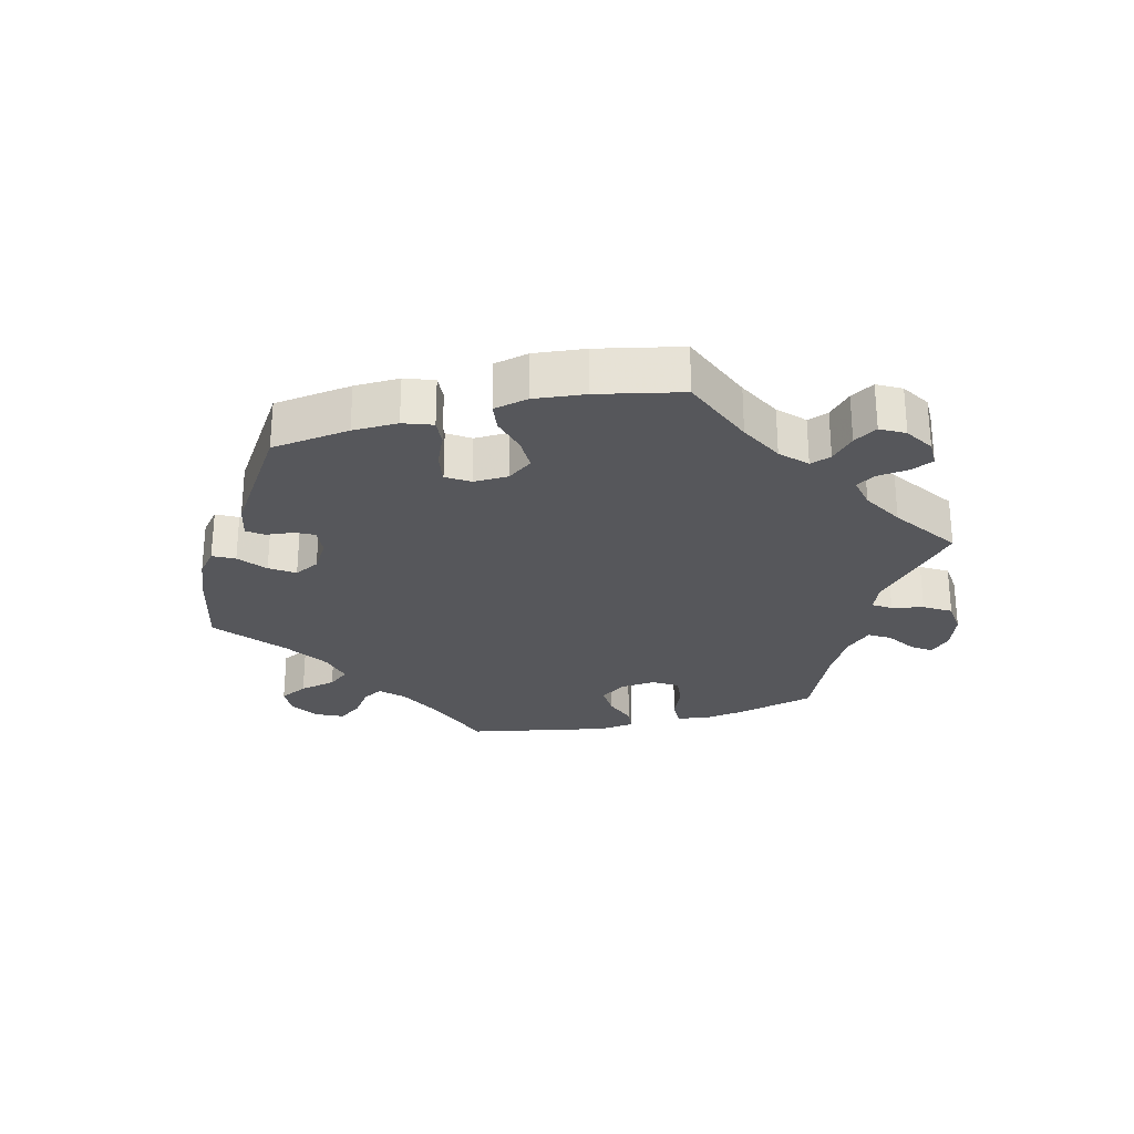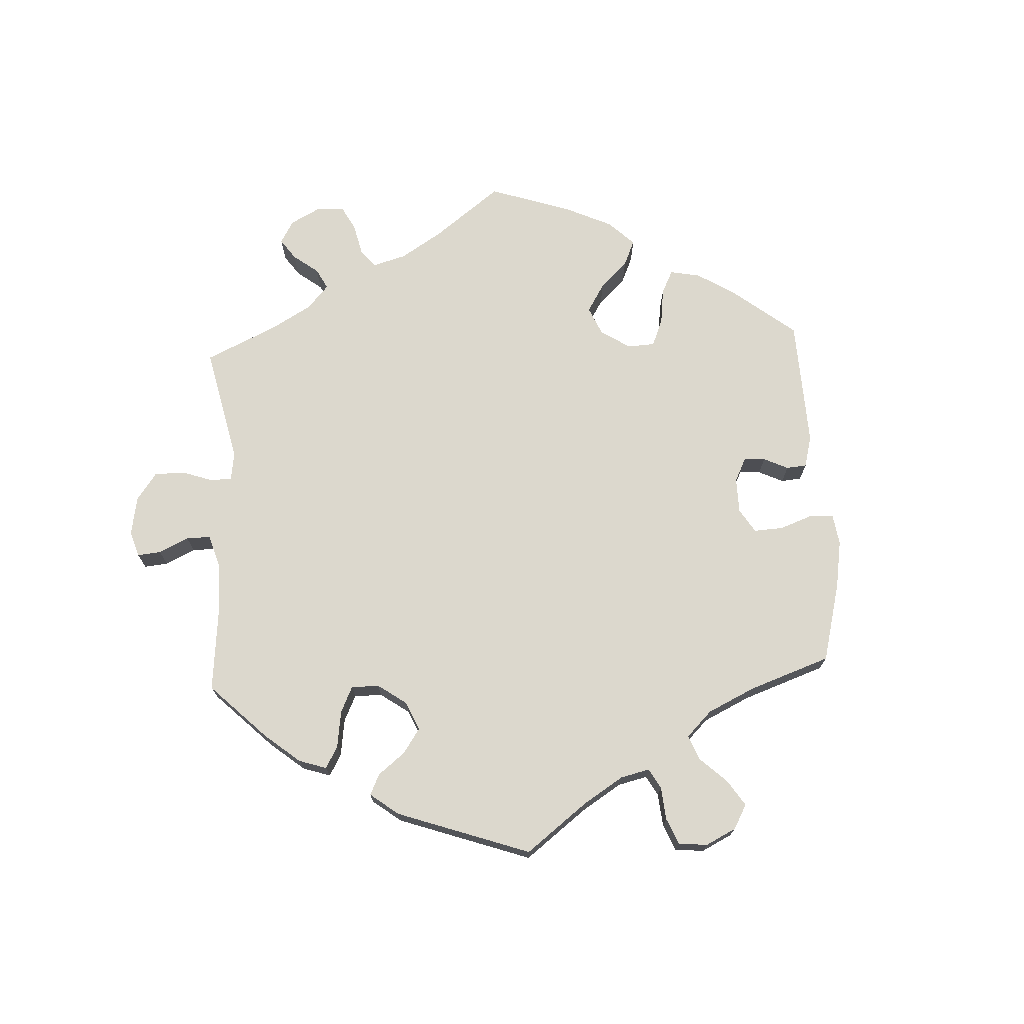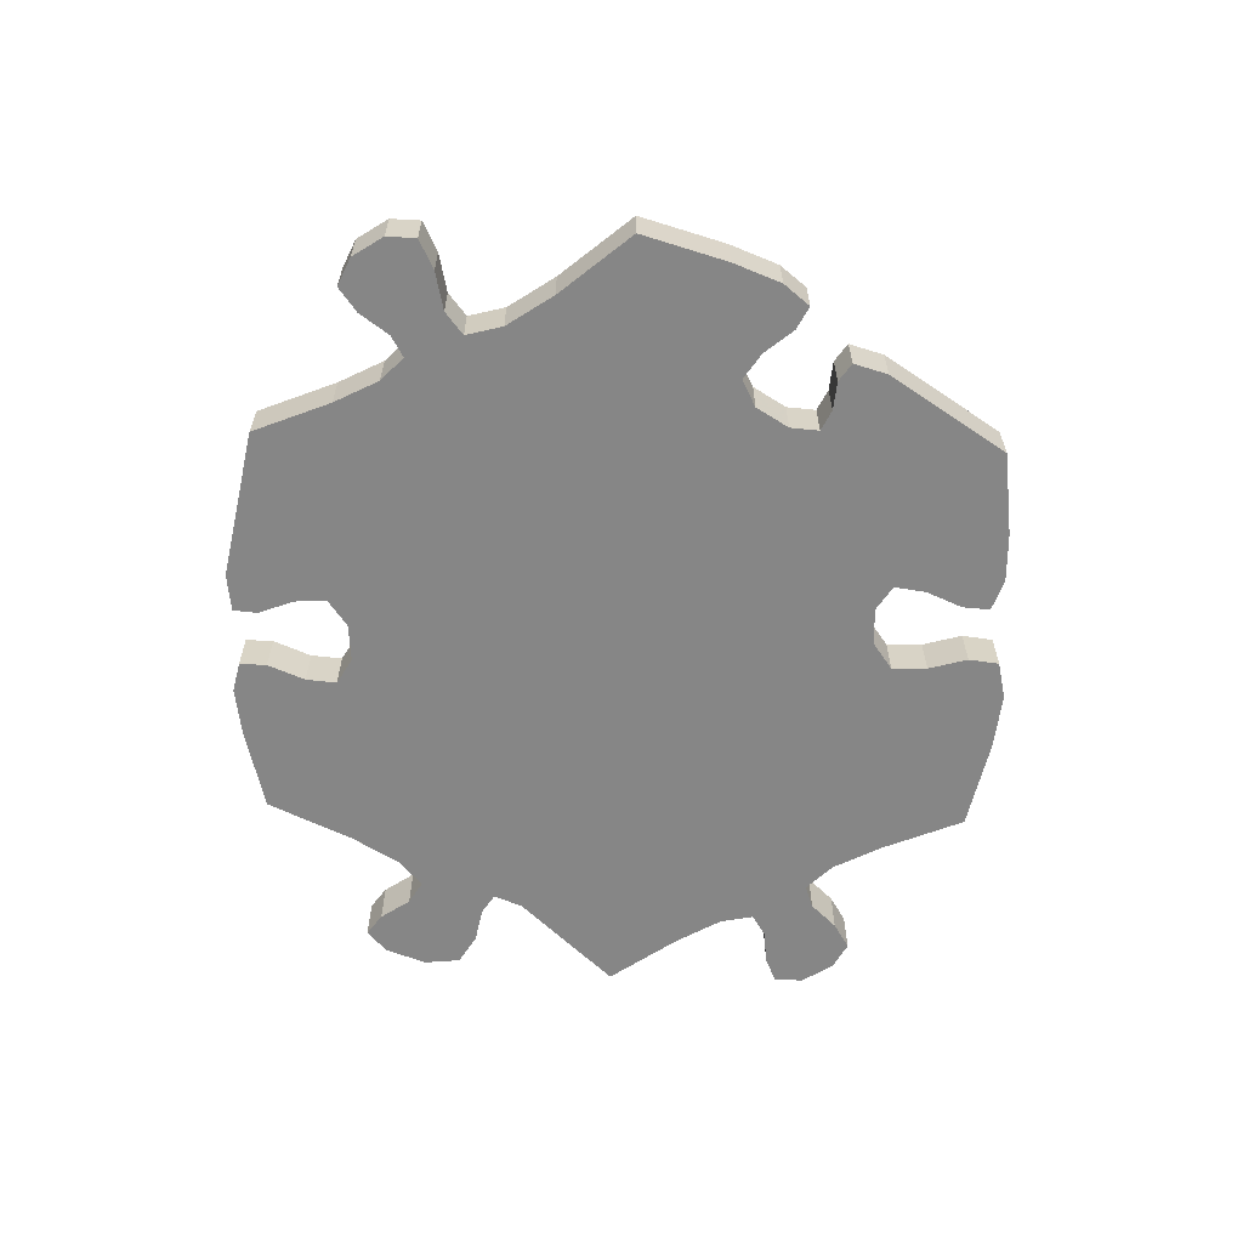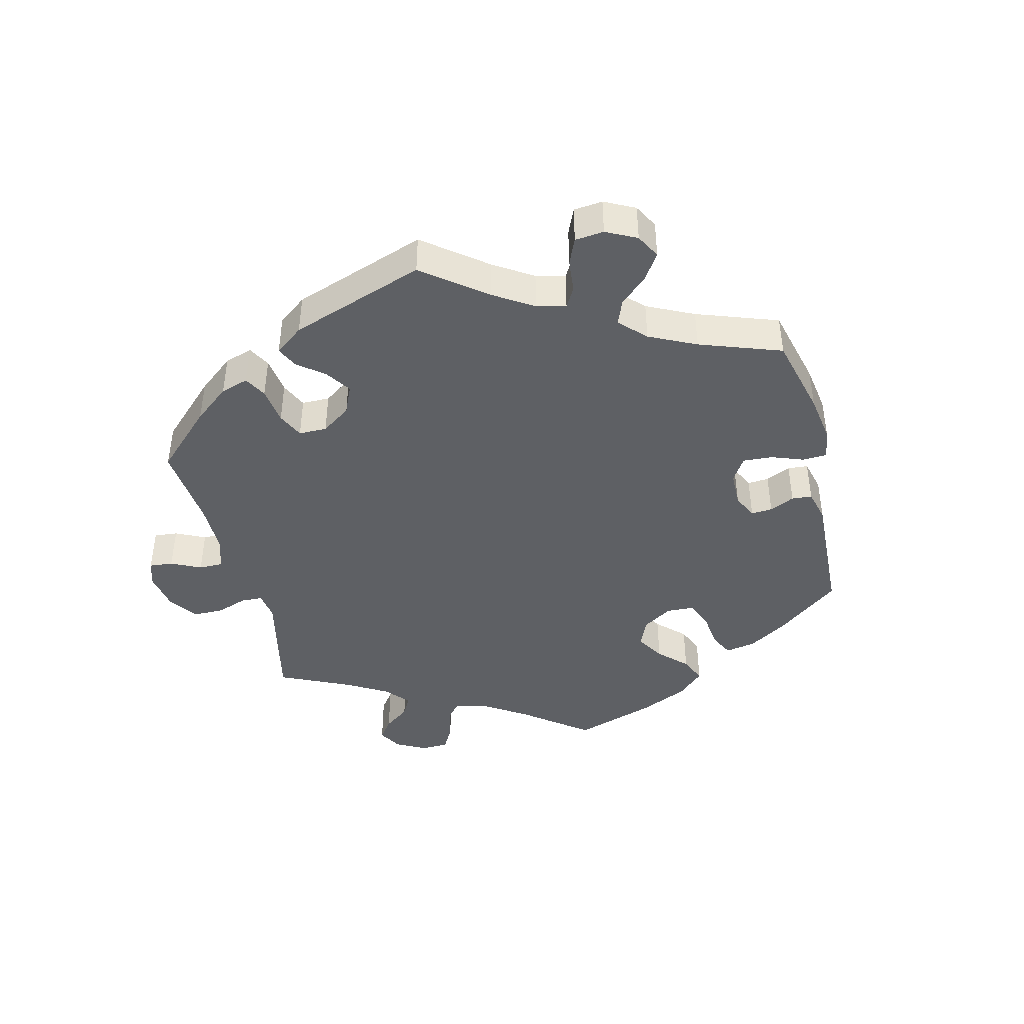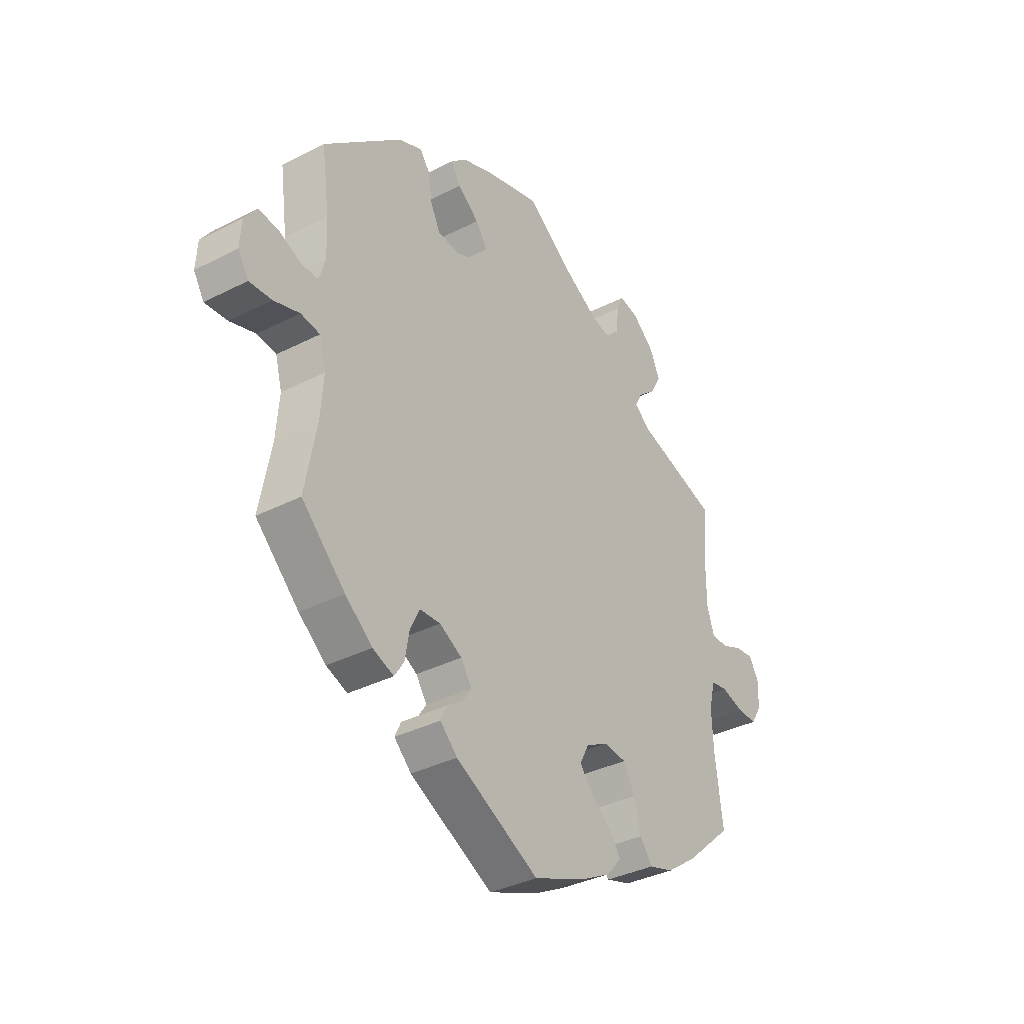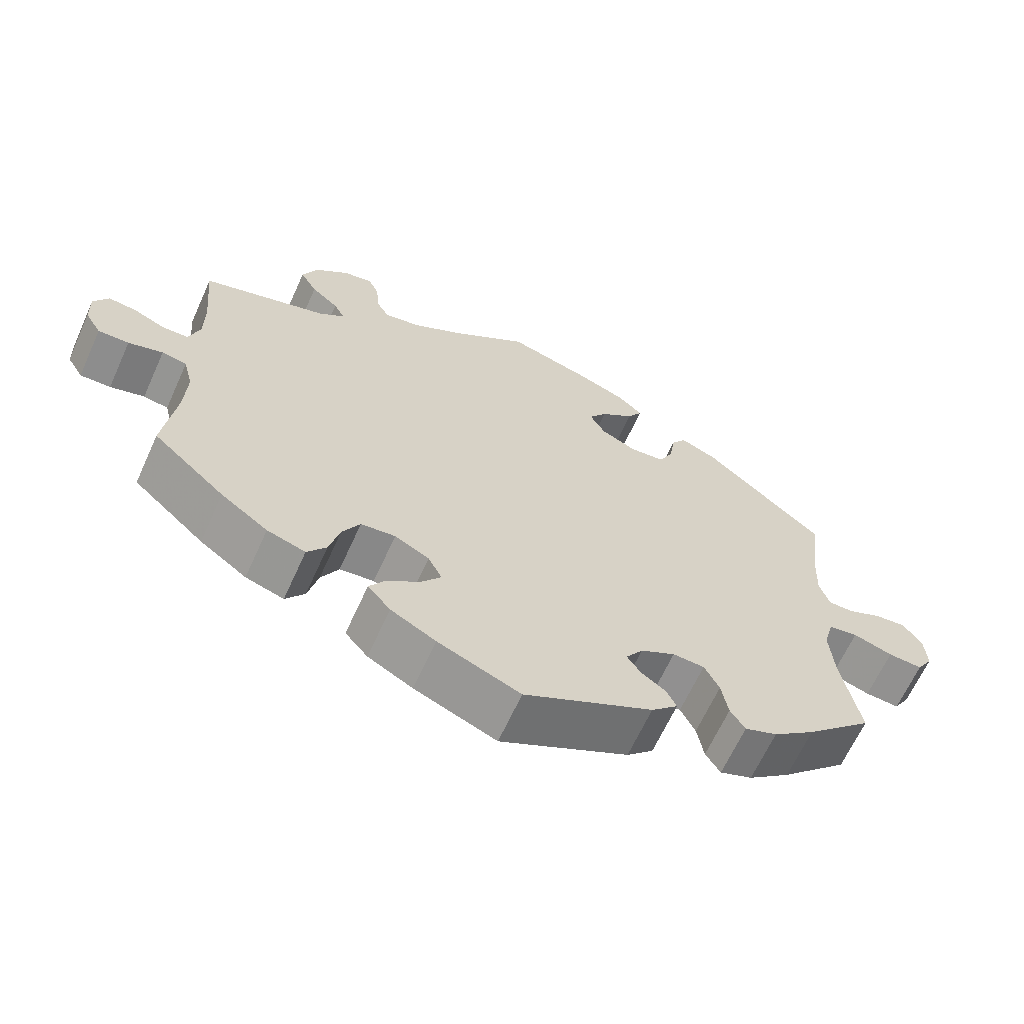
<metadata>
{"format":"obj","ext":"obj","renderer":"f3d","projection":"perspective","resolution":1024,"background":"white","views":[{"elev":-27.4,"azim":-135.9,"up":"+Y"},{"elev":72.6,"azim":57.1,"up":"+Y"},{"elev":-62.1,"azim":118.2,"up":"+Y"},{"elev":-43.1,"azim":73.9,"up":"+Y"},{"elev":-35.7,"azim":124.0,"up":"+Z"},{"elev":-65.0,"azim":-24.4,"up":"+Z"}]}
</metadata>
<code>
v 0.115 0.07 0.545
v 0.179 0.07 0.52
v 0.212 0.07 0.49
v 0.192 0.07 0.457
v 0.147 0.07 0.422
v 0.122 0.07 0.386
v 0.143 0.07 0.349
v 0.192 0.07 0.326
v 0.239 0.07 0.331
v 0.259 0.07 0.372
v 0.267 0.07 0.424
v 0.287 0.07 0.453
v 0.337 0.07 0.432
v 0.501 0.07 0.29
v 0.485 0.07 0.172
v 0.482 0.07 0.101
v 0.495 0.07 0.057
v 0.53 0.07 0.057
v 0.576 0.07 0.078
v 0.619 0.07 0.083
v 0.645 0.07 0.047
v 0.648 0.07 -0.005
v 0.626 0.07 -0.041
v 0.579 0.07 -0.038
v 0.525 0.07 -0.021
v 0.485 0.07 -0.027
v 0.471 0.07 -0.079
v 0.477 0.07 -0.158
v 0.501 0.07 -0.288
v 0.41 0.07 -0.376
v 0.353 0.07 -0.422
v 0.309 0.07 -0.439
v 0.289 0.07 -0.408
v 0.28 0.07 -0.356
v 0.26 0.07 -0.316
v 0.217 0.07 -0.314
v 0.17 0.07 -0.34
v 0.147 0.07 -0.374
v 0.165 0.07 -0.401
v 0.199 0.07 -0.425
v 0.212 0.07 -0.453
v 0.176 0.07 -0.488
v 0.001 0.07 -0.578
v -0.111 0.07 -0.532
v -0.172 0.07 -0.499
v -0.203 0.07 -0.463
v -0.181 0.07 -0.43
v -0.137 0.07 -0.397
v -0.109 0.07 -0.361
v -0.128 0.07 -0.324
v -0.175 0.07 -0.299
v -0.222 0.07 -0.304
v -0.246 0.07 -0.348
v -0.26 0.07 -0.404
v -0.286 0.07 -0.439
v -0.338 0.07 -0.423
v -0.402 0.07 -0.377
v -0.5 0.07 -0.289
v -0.484 0.07 -0.164
v -0.481 0.07 -0.089
v -0.494 0.07 -0.038
v -0.528 0.07 -0.032
v -0.575 0.07 -0.046
v -0.617 0.07 -0.047
v -0.639 0.07 -0.011
v -0.641 0.07 0.04
v -0.621 0.07 0.075
v -0.583 0.07 0.071
v -0.539 0.07 0.052
v -0.504 0.07 0.053
v -0.489 0.07 0.099
v -0.489 0.07 0.17
v -0.5 0.07 0.289
v -0.327 0.07 0.343
v -0.293 0.07 0.37
v -0.308 0.07 0.399
v -0.345 0.07 0.431
v -0.368 0.07 0.472
v -0.347 0.07 0.519
v -0.301 0.07 0.558
v -0.261 0.07 0.567
v -0.246 0.07 0.534
v -0.242 0.07 0.484
v -0.224 0.07 0.452
v -0.174 0.07 0.463
v -0.107 0.07 0.502
v -0.001 0.07 0.578
v 0.115 0 0.545
v 0.179 0 0.52
v 0.212 0 0.49
v 0.192 0 0.457
v 0.147 0 0.422
v 0.122 0 0.386
v 0.143 0 0.349
v 0.192 0 0.326
v 0.239 0 0.331
v 0.259 0 0.372
v 0.267 0 0.424
v 0.287 0 0.453
v 0.337 0 0.432
v 0.501 0 0.29
v 0.485 0 0.172
v 0.482 0 0.101
v 0.495 0 0.057
v 0.53 0 0.057
v 0.576 0 0.078
v 0.619 0 0.083
v 0.645 0 0.047
v 0.648 0 -0.005
v 0.626 0 -0.041
v 0.579 0 -0.038
v 0.525 0 -0.021
v 0.485 0 -0.027
v 0.471 0 -0.079
v 0.477 0 -0.158
v 0.501 0 -0.288
v 0.41 0 -0.376
v 0.353 0 -0.422
v 0.309 0 -0.439
v 0.289 0 -0.408
v 0.28 0 -0.356
v 0.26 0 -0.316
v 0.217 0 -0.314
v 0.17 0 -0.34
v 0.147 0 -0.374
v 0.165 0 -0.401
v 0.199 0 -0.425
v 0.212 0 -0.453
v 0.176 0 -0.488
v 0.001 0 -0.578
v -0.111 0 -0.532
v -0.172 0 -0.499
v -0.203 0 -0.463
v -0.181 0 -0.43
v -0.137 0 -0.397
v -0.109 0 -0.361
v -0.128 0 -0.324
v -0.175 0 -0.299
v -0.222 0 -0.304
v -0.246 0 -0.348
v -0.26 0 -0.404
v -0.286 0 -0.439
v -0.338 0 -0.423
v -0.402 0 -0.377
v -0.5 0 -0.289
v -0.484 0 -0.164
v -0.481 0 -0.089
v -0.494 0 -0.038
v -0.528 0 -0.032
v -0.575 0 -0.046
v -0.617 0 -0.047
v -0.639 0 -0.011
v -0.641 0 0.04
v -0.621 0 0.075
v -0.583 0 0.071
v -0.539 0 0.052
v -0.504 0 0.053
v -0.489 0 0.099
v -0.489 0 0.17
v -0.5 0 0.289
v -0.327 0 0.343
v -0.293 0 0.37
v -0.308 0 0.399
v -0.345 0 0.431
v -0.368 0 0.472
v -0.347 0 0.519
v -0.301 0 0.558
v -0.261 0 0.567
v -0.246 0 0.534
v -0.242 0 0.484
v -0.224 0 0.452
v -0.174 0 0.463
v -0.107 0 0.502
v -0.001 0 0.578
f 86 87 1 2
f 85 86 2 3
f 84 85 3 4
f 80 81 82 83
f 80 83 84
f 79 80 84
f 76 77 78 79
f 75 76 79 84
f 72 73 74
f 71 72 74 75
f 70 71 75 84
f 66 67 68 69
f 66 69 70
f 65 66 70
f 62 63 64 65
f 61 62 65 70
f 60 61 70 84
f 56 57 58 59
f 53 54 55 56
f 52 53 56 59
f 51 52 59 60
f 45 46 47 48
f 45 48 49
f 44 45 49
f 43 44 49
f 42 43 49
f 39 40 41 42
f 38 39 42 49
f 37 38 49 50
f 31 32 33 34
f 31 34 35
f 28 29 30 31
f 27 28 31 35
f 26 27 35 36
f 22 23 24 25
f 20 21 22 25
f 18 19 20 25
f 17 18 25 26
f 16 17 26 36
f 12 13 14 15
f 10 11 12 15
f 9 10 15 16
f 8 9 16 36
f 84 4 5
f 84 5 6
f 60 84 6 7
f 37 50 51 60
f 36 37 60
f 7 8 36 60
f 89 88 174 173
f 90 89 173 172
f 91 90 172 171
f 170 169 168 167
f 171 170 167
f 171 167 166
f 166 165 164 163
f 171 166 163 162
f 161 160 159
f 162 161 159 158
f 171 162 158 157
f 156 155 154 153
f 157 156 153
f 157 153 152
f 152 151 150 149
f 157 152 149 148
f 171 157 148 147
f 146 145 144 143
f 143 142 141 140
f 146 143 140 139
f 147 146 139 138
f 135 134 133 132
f 136 135 132
f 136 132 131
f 136 131 130
f 136 130 129
f 129 128 127 126
f 136 129 126 125
f 137 136 125 124
f 121 120 119 118
f 122 121 118
f 118 117 116 115
f 122 118 115 114
f 123 122 114 113
f 112 111 110 109
f 112 109 108 107
f 112 107 106 105
f 113 112 105 104
f 123 113 104 103
f 102 101 100 99
f 102 99 98 97
f 103 102 97 96
f 123 103 96 95
f 92 91 171
f 93 92 171
f 94 93 171 147
f 147 138 137 124
f 147 124 123
f 147 123 95 94
f 1 88 89 2
f 2 89 90 3
f 3 90 91 4
f 4 91 92 5
f 5 92 93 6
f 6 93 94 7
f 7 94 95 8
f 8 95 96 9
f 9 96 97 10
f 10 97 98 11
f 11 98 99 12
f 12 99 100 13
f 13 100 101 14
f 14 101 102 15
f 15 102 103 16
f 16 103 104 17
f 17 104 105 18
f 18 105 106 19
f 19 106 107 20
f 20 107 108 21
f 21 108 109 22
f 22 109 110 23
f 23 110 111 24
f 24 111 112 25
f 25 112 113 26
f 26 113 114 27
f 27 114 115 28
f 28 115 116 29
f 29 116 117 30
f 30 117 118 31
f 31 118 119 32
f 32 119 120 33
f 33 120 121 34
f 34 121 122 35
f 35 122 123 36
f 36 123 124 37
f 37 124 125 38
f 38 125 126 39
f 39 126 127 40
f 40 127 128 41
f 41 128 129 42
f 42 129 130 43
f 43 130 131 44
f 44 131 132 45
f 45 132 133 46
f 46 133 134 47
f 47 134 135 48
f 48 135 136 49
f 49 136 137 50
f 50 137 138 51
f 51 138 139 52
f 52 139 140 53
f 53 140 141 54
f 54 141 142 55
f 55 142 143 56
f 56 143 144 57
f 57 144 145 58
f 58 145 146 59
f 59 146 147 60
f 60 147 148 61
f 61 148 149 62
f 62 149 150 63
f 63 150 151 64
f 64 151 152 65
f 65 152 153 66
f 66 153 154 67
f 67 154 155 68
f 68 155 156 69
f 69 156 157 70
f 70 157 158 71
f 71 158 159 72
f 72 159 160 73
f 73 160 161 74
f 74 161 162 75
f 75 162 163 76
f 76 163 164 77
f 77 164 165 78
f 78 165 166 79
f 79 166 167 80
f 80 167 168 81
f 81 168 169 82
f 82 169 170 83
f 83 170 171 84
f 84 171 172 85
f 85 172 173 86
f 86 173 174 87
f 87 174 88 1

</code>
